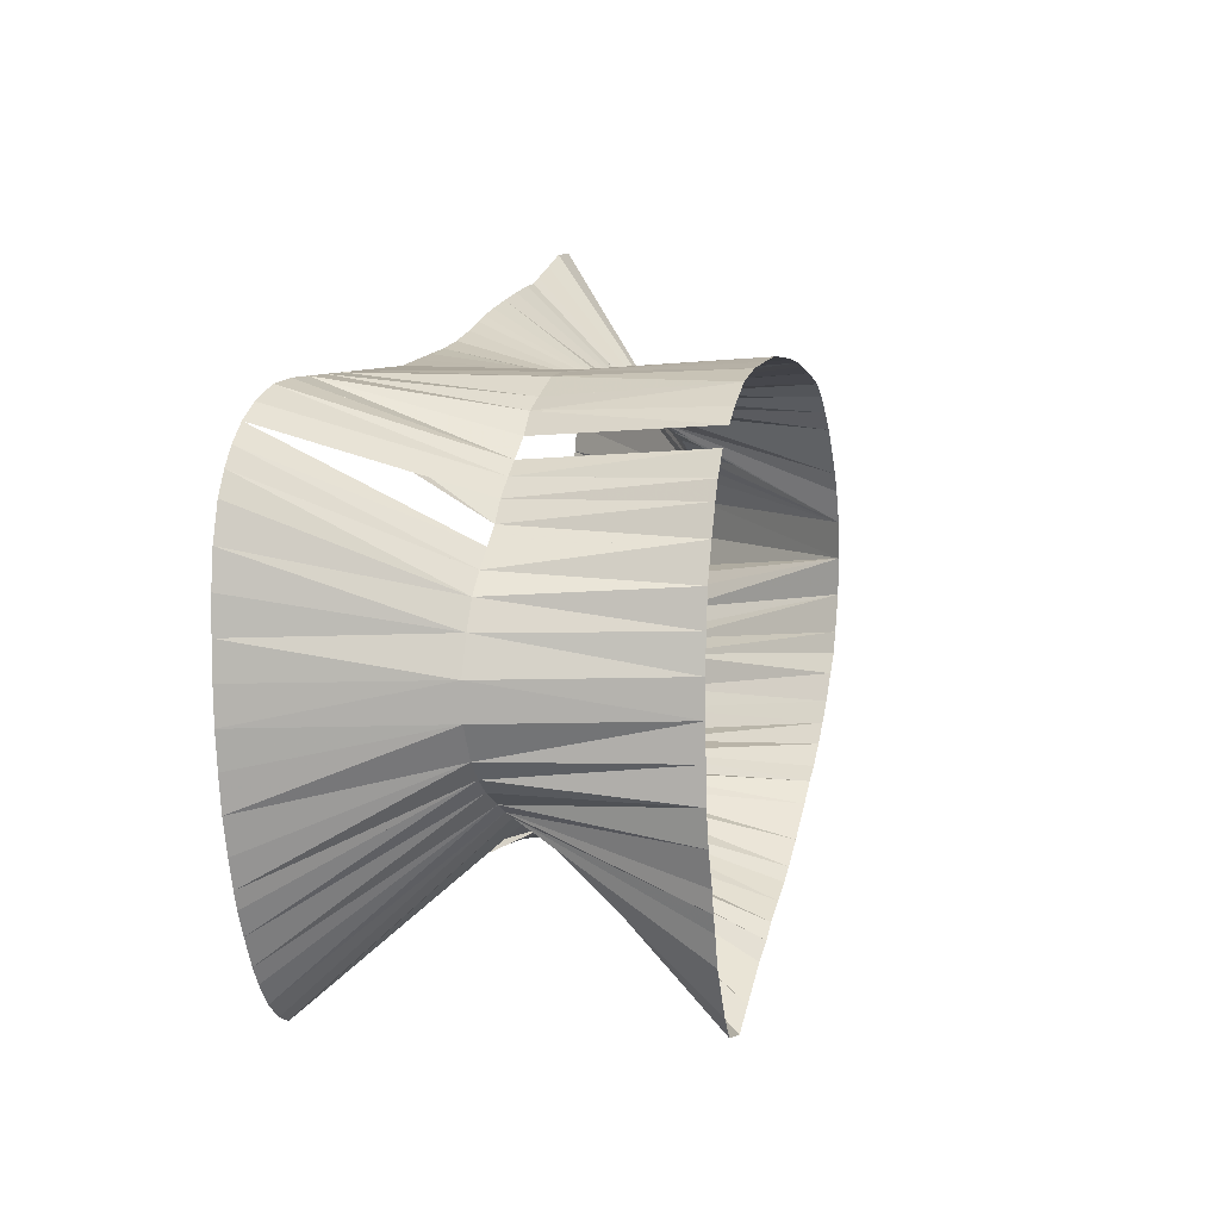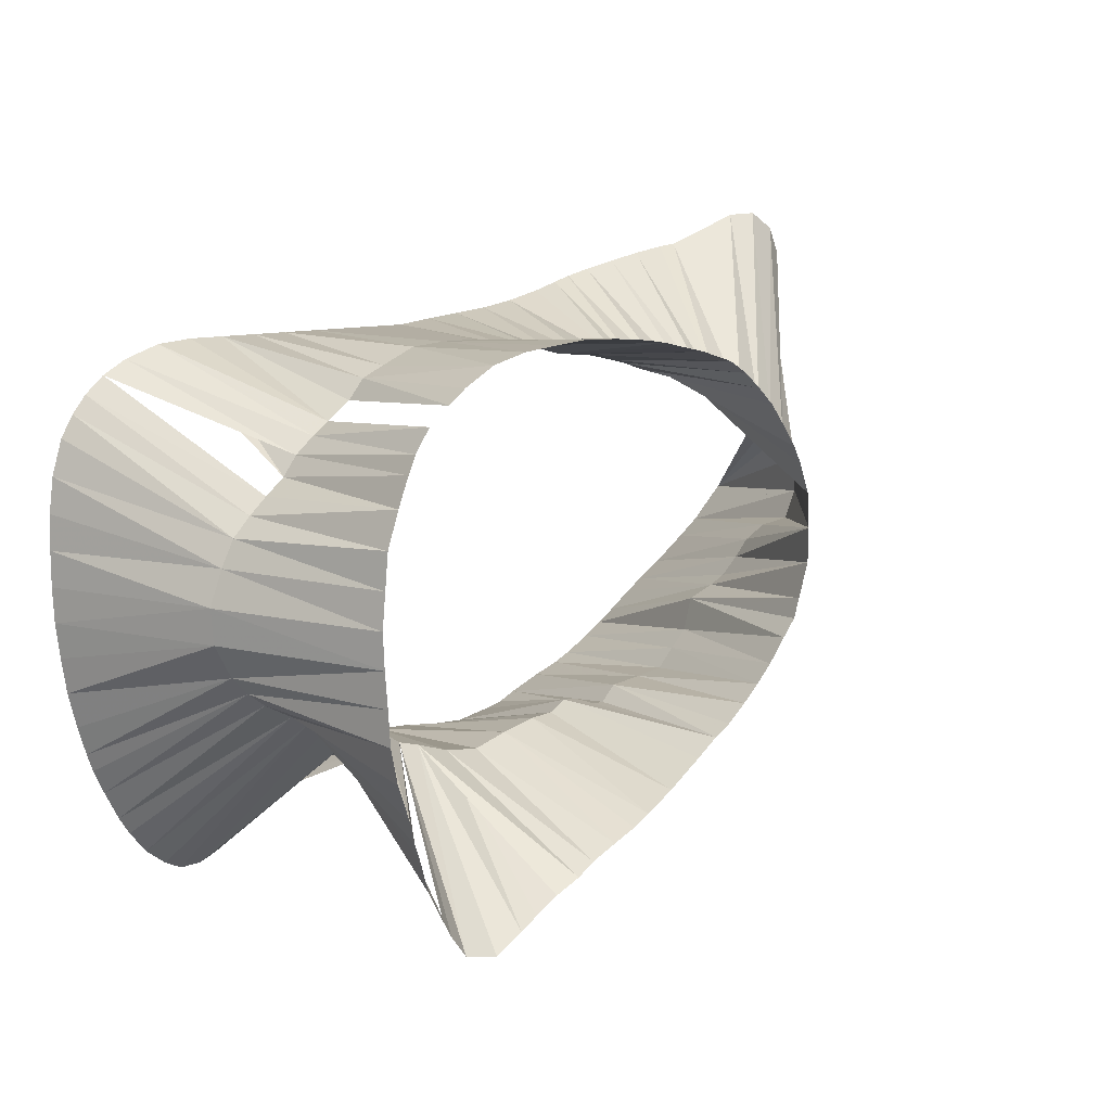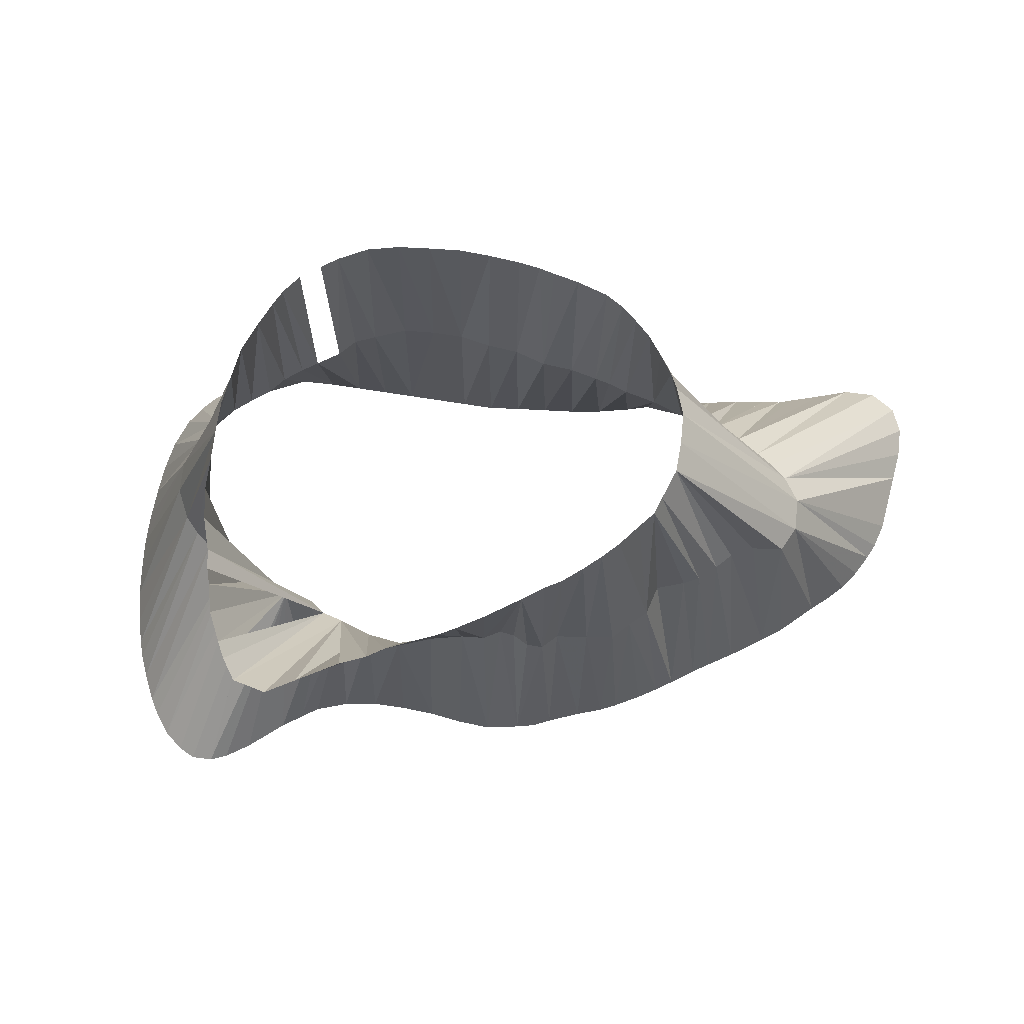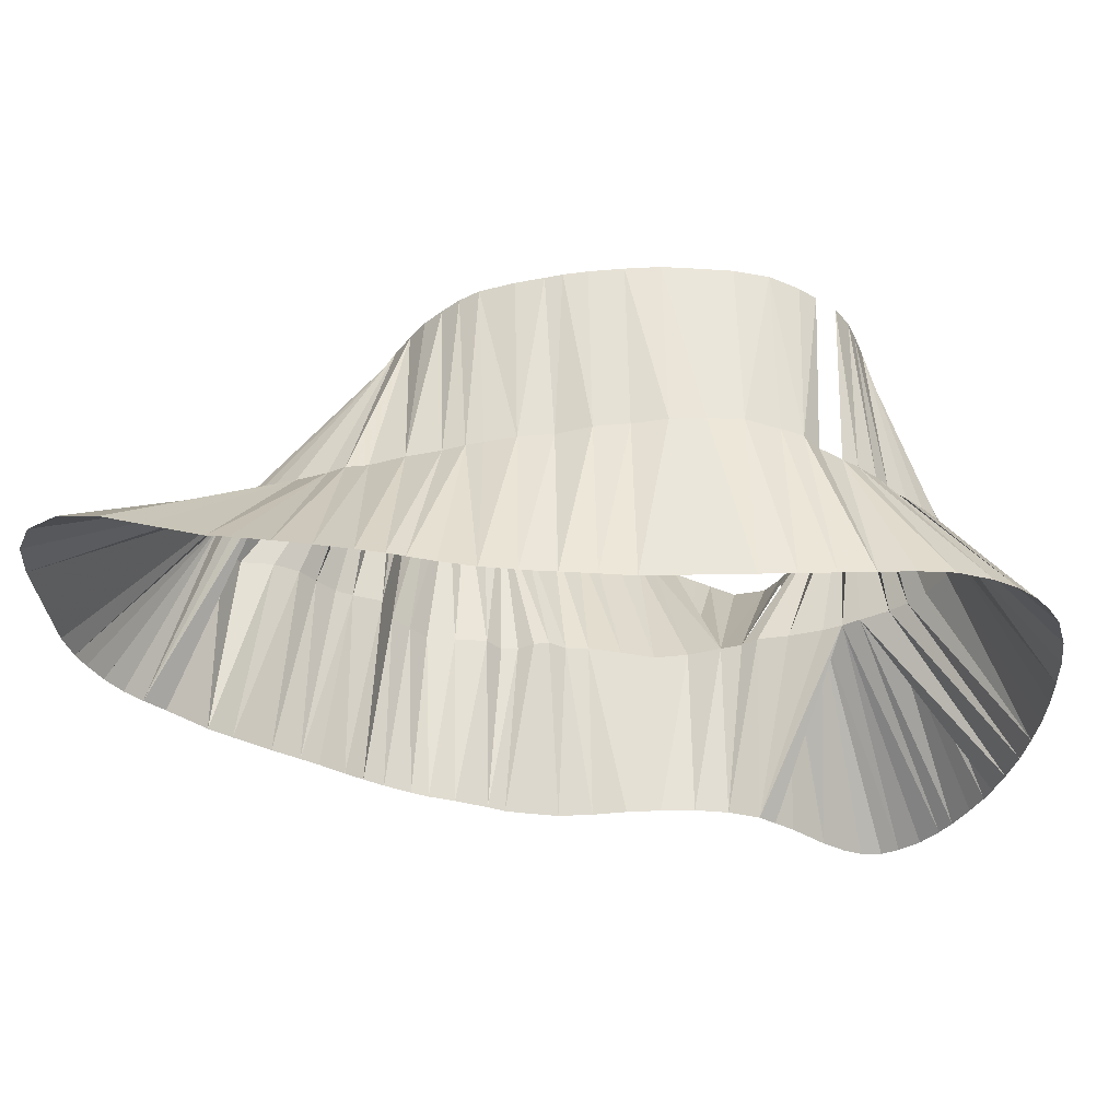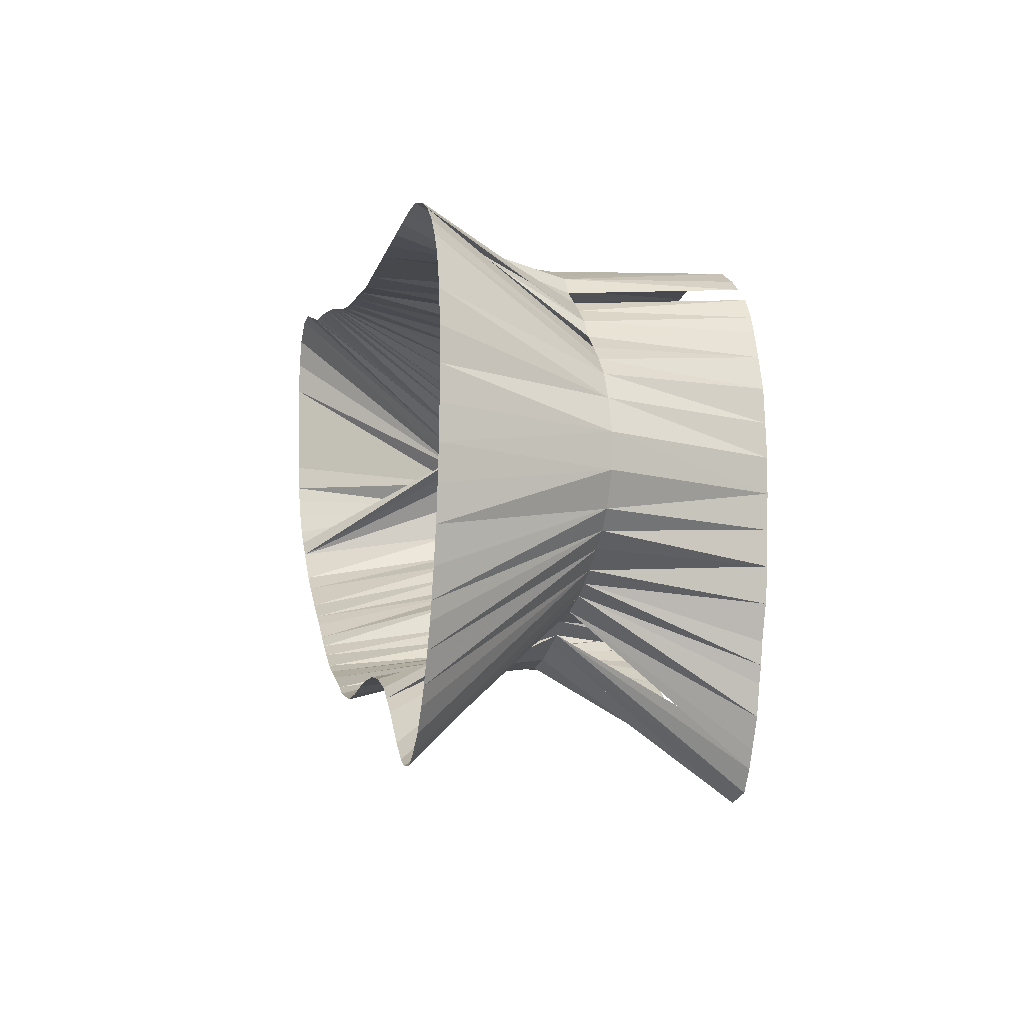
<metadata>
{"format":"obj","ext":"obj","renderer":"f3d","projection":"perspective","resolution":1024,"background":"white","views":[{"elev":7.9,"azim":-73.2,"up":"+Y"},{"elev":10.9,"azim":-38.0,"up":"+Y"},{"elev":65.1,"azim":9.5,"up":"+Z"},{"elev":54.9,"azim":178.9,"up":"+Y"},{"elev":-11.3,"azim":-103.4,"up":"+Y"}]}
</metadata>
<code>
v 561.2 740 -95.07
v 431.9 697.5 -95.07
v 548.1 823.1 -145.1
v 354.2 733.1 -145.1
v 384.4 718.8 -95.07
v 504.4 697.5 -45.07
v 353.8 743.1 -145.1
v 396.7 775.2 -95.07
v 388.1 806.6 -145.1
v 353.8 753.1 -145.1
v 358.3 783.1 -145.1
v 617.5 793.1 -145.1
v 568.1 724.7 -145.1
v 355.3 773.1 -145.1
v 508.8 690 -145.1
v 455.6 666.9 -45.07
v 428.8 680.9 -145.1
v 354.1 763.1 -145.1
v 546.9 727.5 -95.07
v 419.4 801.5 -45.07
v 355.5 723.1 -145.1
v 357 713.1 -145.1
v 359.5 703.1 -145.1
v 513.8 798.8 -45.07
v 374.2 670 -145.1
v 362 695 -145.1
v 498.1 805.6 -45.07
v 488.1 685.3 -45.07
v 448.1 663.4 -45.07
v 361.9 789.4 -145.1
v 535.5 733.1 -45.07
v 560.6 719.7 -145.1
v 363.8 690 -145.1
v 503.8 687.5 -145.1
v 365.8 794.4 -145.1
v 468.1 807.5 -145.1
v 478.1 684.5 -145.1
v 366.9 683.1 -145.1
v 538.6 743.1 -45.07
v 371 675 -145.1
v 438.1 806.7 -95.07
v 396.2 657 -145.1
v 498.1 810.9 -145.1
v 371.2 799.2 -145.1
v 616 831.2 -145.1
v 378.1 803.1 -145.1
v 458.1 807.5 -145.1
v 379.1 663.8 -145.1
v 518.1 815.2 -145.1
v 385 659.2 -145.1
v 509.4 700.6 -45.07
v 390 656.8 -145.1
v 525.6 696.9 -145.1
v 488.1 809.8 -145.1
v 532.5 776.9 -45.07
v 398.1 807.5 -145.1
v 508.1 812.7 -145.1
v 401.2 659.2 -145.1
v 478.1 808.8 -145.1
v 408.1 664.1 -145.1
v 402.5 707.5 -95.07
v 530.6 819.1 -145.1
v 438.1 684.4 -145.1
v 436.2 656 -45.07
v 408.1 807.5 -145.1
v 485 697.5 -95.07
v 418.1 673.1 -145.1
v 555.6 716.2 -145.1
v 548.8 711.1 -145.1
v 418.1 807.5 -145.1
v 423.8 677.5 -145.1
v 428.1 807.5 -145.1
v 438.1 807.5 -145.1
v 498.1 800.8 -95.07
v 458.1 686.2 -145.1
v 448.1 686.1 -145.1
v 530.6 699.4 -145.1
v 448.1 807.5 -145.1
v 417.3 793.8 -95.07
v 468.1 685.8 -145.1
v 488.1 684.1 -145.1
v 478.1 809.8 -45.07
v 498.1 686.1 -145.1
v 535 771.9 -45.07
v 518.1 694.1 -145.1
v 525.6 817.5 -145.1
v 538.1 703.8 -145.1
v 538.1 820.9 -145.1
v 543.8 707.5 -145.1
v 558.1 825.2 -145.1
v 568.1 826.9 -145.1
v 608.6 763.1 -145.1
v 578.1 732 -145.1
v 573.8 827.5 -145.1
v 578.8 829.3 -145.1
v 421.9 799.4 -95.07
v 584.4 736.9 -145.1
v 588.1 832.5 -145.1
v 589.4 741.9 -145.1
v 428.1 650.9 -45.07
v 594.4 746.9 -145.1
v 551.7 730 -95.07
v 428.1 806.6 -45.07
v 598.1 836.1 -145.1
v 599.8 752 -145.1
v 604.4 756.9 -145.1
v 608.1 836.4 -145.1
v 612.1 770 -145.1
v 614.2 775 -145.1
v 616.4 783.1 -145.1
v 618.6 803.1 -145.1
v 438.1 809.2 -45.07
v 619.7 813.1 -145.1
v 619.4 823.1 -145.1
v 394.2 733.1 -45.07
v 393.8 743.1 -45.07
v 394.7 753.1 -45.07
v 395.6 713.1 -45.07
v 395 723.1 -45.07
v 395.6 763.1 -45.07
v 580.8 763.6 -95.07
v 397.7 703.1 -45.07
v 458.1 811.2 -45.07
v 398.9 773.1 -45.07
v 490 700.5 -95.07
v 401.1 693.1 -45.07
v 402 781.2 -45.07
v 402.5 686.9 -45.07
v 404.2 681.9 -45.07
v 404.2 786.2 -45.07
v 411 664.4 -45.07
v 406.6 673.1 -45.07
v 408.4 792.7 -45.07
v 379.6 723.8 -95.07
v 413.8 659.4 -45.07
v 414.4 797.5 -45.07
v 406 785.2 -95.07
v 418.3 653.1 -45.07
v 441.2 659.2 -45.07
v 386.2 766 -95.07
v 448.1 810.3 -45.07
v 460.6 670.3 -45.07
v 468.1 673.9 -45.07
v 468.1 810.8 -45.07
v 475 677.1 -45.07
v 480 680 -45.07
v 485 808.8 -45.07
v 490 807.5 -45.07
v 428.3 802.4 -95.07
v 498.1 692.7 -45.07
v 508.1 802.3 -45.07
v 515 705.6 -45.07
v 518.8 794.3 -45.07
v 520 710.5 -45.07
v 524.7 715.6 -45.07
v 523.8 789.4 -45.07
v 528.3 783.1 -45.07
v 529.8 722.5 -45.07
v 533.8 727.5 -45.07
v 538.1 763.1 -45.07
v 538.8 753.1 -45.07
v 374.7 733.1 -95.07
v 373.9 743.1 -95.07
v 377.5 753.1 -95.07
v 381.2 760.6 -95.07
v 389.4 714.8 -95.07
v 391.2 770.6 -95.07
v 447.9 692.5 -95.07
v 397.5 710.4 -95.07
v 400.6 780.6 -95.07
v 408.1 705 -95.07
v 410.6 788.8 -95.07
v 418.1 702.2 -95.07
v 458.1 807.5 -95.07
v 427.3 700.7 -95.07
v 438.1 695.8 -95.07
v 448.1 807.5 -95.07
v 458.1 691.2 -95.07
v 549.4 786.2 -95.07
v 468.1 694.4 -95.07
v 468.1 805.6 -95.07
v 478.1 696.9 -95.07
v 478.1 804.7 -95.07
v 488.1 801.6 -95.07
v 494.6 700 -95.07
v 499.4 697.5 -95.07
v 504.4 697.5 -95.07
v 506.9 798.8 -95.07
v 508.6 702 -95.07
v 511.9 797.5 -95.07
v 518.1 703.3 -95.07
v 518.1 795.3 -95.07
v 526.5 704.6 -95.07
v 528.1 792.9 -95.07
v 531.2 710 -95.07
v 536.2 715 -95.07
v 538.1 789.4 -95.07
v 538.5 724.3 -95.07
v 544.4 788.8 -95.07
v 556.9 735 -95.07
v 558.1 783.3 -95.07
v 568.1 743.8 -95.07
v 565.6 779.1 -95.07
v 575.8 771.2 -95.07
v 570.6 775.6 -95.07
v 577.5 745 -95.07
v 581.2 753.1 -95.07
f 3 88 179
f 3 88 197
f 3 88 199
f 3 90 179
f 3 90 199
f 3 90 201
f 4 7 162
f 4 7 163
f 4 21 162
f 7 10 163
f 9 46 137
f 9 56 8
f 9 56 137
f 9 56 172
f 10 18 164
f 10 18 165
f 11 14 140
f 11 14 165
f 11 30 140
f 11 30 165
f 12 110 121
f 12 110 204
f 12 111 121
f 12 111 204
f 13 32 200
f 13 93 1
f 14 18 140
f 14 18 164
f 14 18 165
f 15 34 186
f 15 34 187
f 15 85 189
f 17 63 2
f 17 63 175
f 17 63 176
f 17 67 2
f 17 67 173
f 17 71 2
f 17 71 61
f 17 71 171
f 17 71 173
f 17 71 176
f 21 22 5
f 21 22 134
f 21 22 162
f 22 23 5
f 22 23 134
f 22 23 166
f 23 26 5
f 23 26 134
f 23 26 169
f 25 40 169
f 25 48 61
f 25 48 169
f 26 33 5
f 30 35 140
f 30 35 167
f 32 68 19
f 32 68 102
f 33 38 5
f 33 38 166
f 34 83 185
f 34 83 186
f 34 83 187
f 35 44 167
f 36 47 174
f 36 47 181
f 36 59 181
f 36 59 183
f 37 80 180
f 37 80 182
f 37 81 66
f 37 81 182
f 38 40 166
f 42 52 171
f 42 58 171
f 42 58 173
f 43 54 74
f 43 54 184
f 43 57 74
f 43 57 188
f 44 46 170
f 45 107 205
f 45 114 204
f 45 114 205
f 47 78 174
f 47 78 177
f 48 50 61
f 49 57 190
f 49 57 192
f 49 86 190
f 49 86 192
f 49 86 194
f 50 52 61
f 50 52 171
f 53 77 193
f 53 85 191
f 54 59 183
f 54 59 184
f 56 65 137
f 56 65 170
f 56 65 172
f 58 60 171
f 58 60 173
f 60 67 173
f 62 86 192
f 62 86 194
f 62 86 197
f 62 88 194
f 62 88 197
f 62 88 199
f 63 76 168
f 63 76 176
f 65 70 79
f 65 70 96
f 65 70 172
f 67 71 2
f 67 71 173
f 68 69 19
f 69 89 196
f 69 89 198
f 70 72 96
f 70 72 149
f 72 73 41
f 72 73 149
f 73 78 177
f 75 76 168
f 75 76 178
f 75 80 178
f 75 80 180
f 77 87 195
f 81 83 125
f 87 89 195
f 87 89 196
f 90 91 179
f 90 91 201
f 91 94 179
f 91 94 201
f 92 106 121
f 92 106 207
f 92 108 121
f 92 108 207
f 93 97 202
f 93 97 206
f 94 95 201
f 95 98 201
f 95 98 203
f 97 99 206
f 97 99 207
f 98 104 201
f 98 104 203
f 99 101 206
f 99 101 207
f 101 105 121
f 101 105 203
f 101 105 204
f 101 105 205
f 101 105 207
f 104 107 203
f 105 106 121
f 105 106 207
f 108 109 121
f 109 110 121
f 109 110 204
f 111 113 204
f 113 114 204
f 113 114 205
f 1 200 13
f 1 200 39
f 1 200 161
f 1 202 39
f 1 202 93
f 1 202 161
f 2 175 17
f 2 175 63
f 2 175 126
f 2 175 128
f 2 176 17
f 2 176 63
f 2 176 71
f 2 176 138
f 5 134 21
f 5 134 22
f 5 134 23
f 5 134 26
f 5 134 115
f 5 134 119
f 5 166 22
f 5 166 23
f 5 166 33
f 5 166 38
f 5 166 118
f 5 166 119
f 8 167 124
f 8 170 56
f 8 170 124
f 8 170 127
f 19 102 31
f 19 102 32
f 19 102 39
f 19 102 68
f 19 102 159
f 19 198 31
f 19 198 69
f 19 198 159
f 41 149 72
f 41 149 73
f 41 149 103
f 41 177 73
f 41 177 112
f 61 169 25
f 61 169 48
f 61 169 118
f 61 169 122
f 61 171 17
f 61 171 50
f 61 171 52
f 61 171 71
f 61 171 122
f 61 171 126
f 61 171 128
f 66 125 81
f 66 125 150
f 66 182 28
f 66 182 37
f 66 182 81
f 66 182 146
f 74 184 27
f 74 184 43
f 74 184 54
f 74 184 148
f 74 188 43
f 74 188 57
f 74 188 151
f 79 96 20
f 79 96 65
f 79 96 70
f 79 96 136
f 79 172 65
f 79 172 70
f 96 149 20
f 96 149 70
f 96 149 72
f 96 149 103
f 102 200 31
f 102 200 32
f 102 200 39
f 121 204 12
f 121 204 101
f 121 204 105
f 121 204 109
f 121 204 110
f 121 204 111
f 121 204 160
f 121 207 92
f 121 207 101
f 121 207 105
f 121 207 106
f 121 207 108
f 121 207 161
f 125 185 6
f 125 185 83
f 125 185 150
f 134 162 21
f 134 162 22
f 134 162 115
f 137 170 46
f 137 170 56
f 137 170 65
f 137 170 127
f 137 170 130
f 137 172 9
f 137 172 56
f 137 172 65
f 137 172 130
f 137 172 133
f 140 165 11
f 140 165 14
f 140 165 18
f 140 165 30
f 140 165 117
f 140 165 120
f 140 167 30
f 140 167 35
f 140 167 120
f 140 167 124
f 162 163 4
f 162 163 7
f 162 163 115
f 162 163 116
f 163 164 10
f 163 164 116
f 164 165 10
f 164 165 14
f 164 165 18
f 164 165 117
f 166 169 23
f 166 169 40
f 166 169 118
f 168 176 16
f 168 176 29
f 168 176 63
f 168 176 64
f 168 176 76
f 168 176 100
f 168 178 16
f 168 178 29
f 168 178 75
f 168 178 76
f 168 178 139
f 168 178 142
f 171 173 17
f 171 173 42
f 171 173 58
f 171 173 60
f 171 173 71
f 171 173 122
f 171 173 126
f 171 173 129
f 171 173 132
f 173 175 17
f 173 175 126
f 174 177 47
f 174 177 78
f 174 177 123
f 174 177 141
f 174 181 36
f 174 181 47
f 174 181 144
f 178 180 75
f 178 180 80
f 178 180 142
f 178 180 143
f 179 199 3
f 179 199 55
f 179 199 84
f 179 199 88
f 179 199 90
f 179 201 3
f 179 201 55
f 179 201 84
f 179 201 90
f 179 201 91
f 179 201 94
f 180 182 37
f 180 182 80
f 180 182 145
f 180 182 146
f 181 183 36
f 181 183 59
f 181 183 82
f 183 184 54
f 183 184 59
f 183 184 147
f 185 186 6
f 185 186 34
f 185 186 83
f 185 186 150
f 186 187 6
f 186 187 15
f 186 187 34
f 186 187 83
f 186 187 150
f 187 189 6
f 187 189 15
f 187 189 51
f 188 190 24
f 188 190 57
f 188 190 151
f 189 191 85
f 189 191 152
f 190 192 24
f 190 192 49
f 190 192 57
f 190 192 86
f 190 192 153
f 191 193 53
f 191 193 154
f 192 194 49
f 192 194 62
f 192 194 86
f 192 194 153
f 192 194 156
f 193 195 77
f 193 195 154
f 193 195 155
f 194 197 55
f 194 197 62
f 194 197 86
f 194 197 88
f 194 197 157
f 195 196 87
f 195 196 89
f 195 196 155
f 196 198 69
f 196 198 89
f 196 198 158
f 196 198 159
f 197 199 3
f 197 199 55
f 197 199 62
f 197 199 84
f 197 199 88
f 197 199 157
f 201 203 84
f 201 203 95
f 201 203 98
f 201 203 104
f 202 206 39
f 202 206 93
f 202 206 97
f 202 206 161
f 203 205 84
f 203 205 101
f 203 205 105
f 203 205 107
f 203 205 160
f 204 205 45
f 204 205 84
f 204 205 101
f 204 205 105
f 204 205 113
f 204 205 114
f 204 205 160
f 206 207 39
f 206 207 97
f 206 207 99
f 206 207 101
f 206 207 161
f 6 51 187
f 6 51 189
f 6 150 125
f 6 150 185
f 6 150 186
f 6 150 187
f 16 29 168
f 16 29 176
f 16 29 178
f 16 142 168
f 16 142 178
f 20 103 96
f 20 103 149
f 20 136 79
f 20 136 96
f 24 151 188
f 24 151 190
f 24 153 190
f 24 153 192
f 27 148 74
f 27 148 184
f 27 151 74
f 28 146 66
f 28 146 182
f 28 150 66
f 29 139 168
f 29 139 178
f 31 39 19
f 31 39 102
f 31 39 200
f 31 159 19
f 31 159 102
f 31 159 198
f 39 161 1
f 39 161 200
f 39 161 202
f 39 161 206
f 39 161 207
f 51 152 189
f 55 84 179
f 55 84 197
f 55 84 199
f 55 84 201
f 55 157 194
f 55 157 197
f 55 157 199
f 64 100 168
f 64 100 176
f 64 139 168
f 82 144 181
f 82 147 183
f 84 160 179
f 84 160 197
f 84 160 203
f 84 160 204
f 84 160 205
f 100 138 176
f 103 112 41
f 112 141 177
f 115 116 162
f 115 116 163
f 115 119 5
f 115 119 134
f 116 117 164
f 117 120 140
f 117 120 165
f 118 119 5
f 118 119 166
f 118 122 61
f 118 122 169
f 120 124 140
f 120 124 167
f 122 126 61
f 122 126 171
f 122 126 173
f 123 141 174
f 123 141 177
f 123 144 174
f 124 127 8
f 124 127 170
f 126 128 2
f 126 128 61
f 126 128 171
f 126 128 175
f 127 130 137
f 127 130 170
f 128 129 171
f 129 132 171
f 129 132 173
f 130 133 137
f 130 133 172
f 131 132 173
f 131 135 2
f 131 135 173
f 135 138 2
f 142 143 178
f 142 143 180
f 143 145 180
f 145 146 180
f 145 146 182
f 147 148 184
f 152 154 191
f 153 156 192
f 153 156 194
f 154 155 193
f 154 155 195
f 155 158 196
f 156 157 194
f 158 159 196
f 158 159 198
f 160 161 121

</code>
